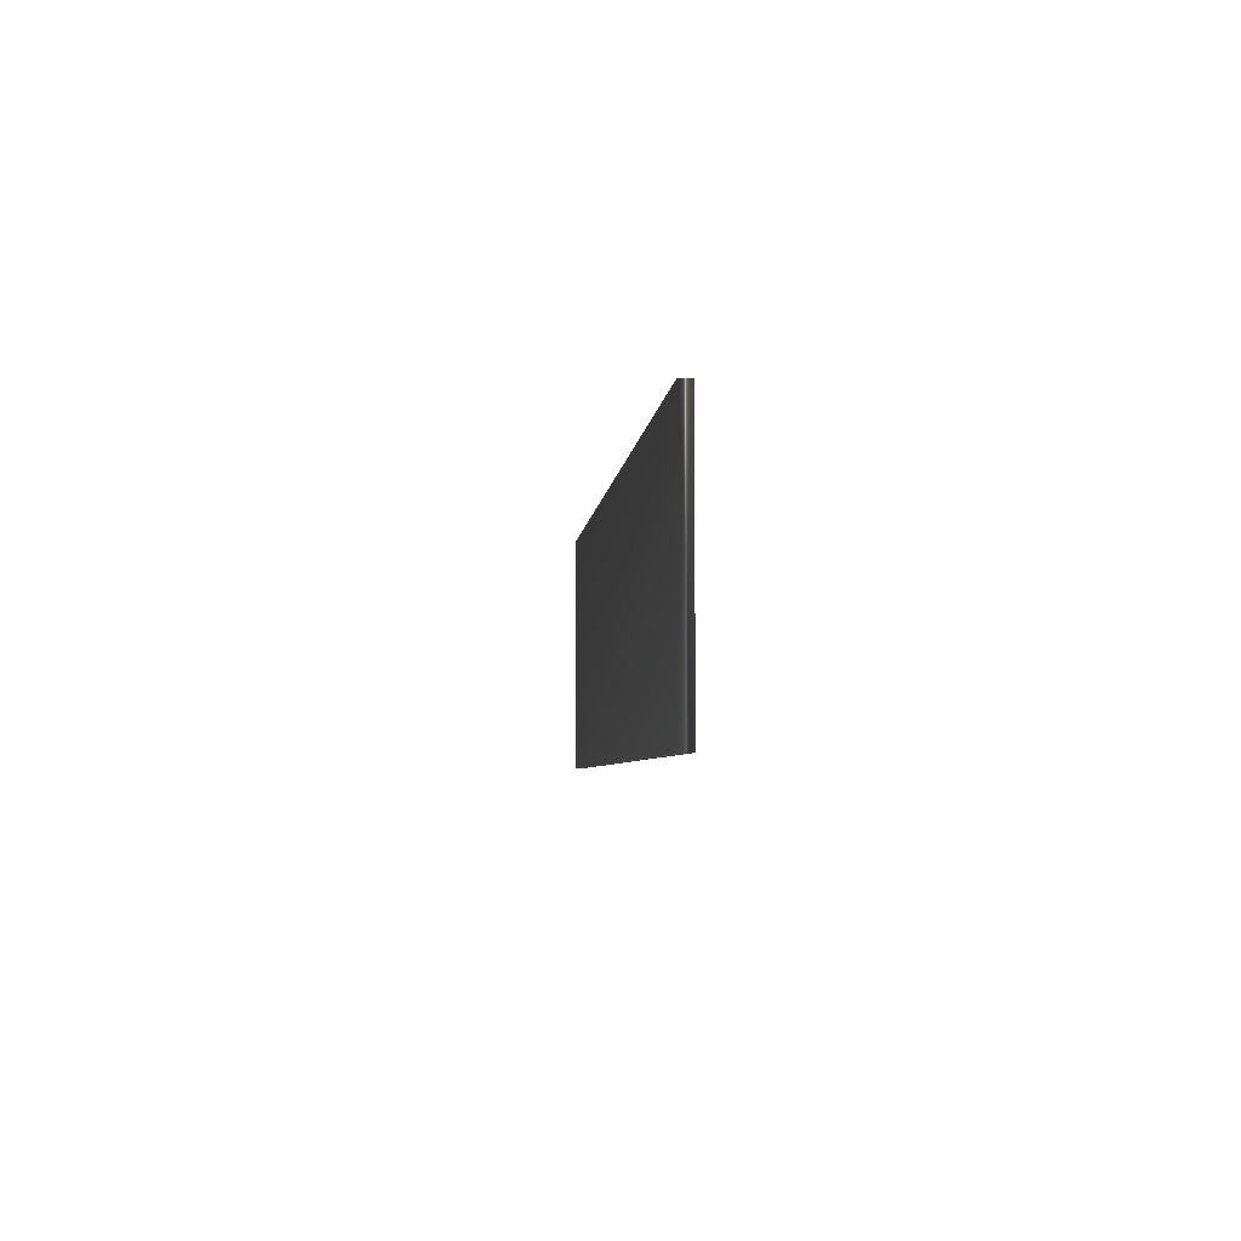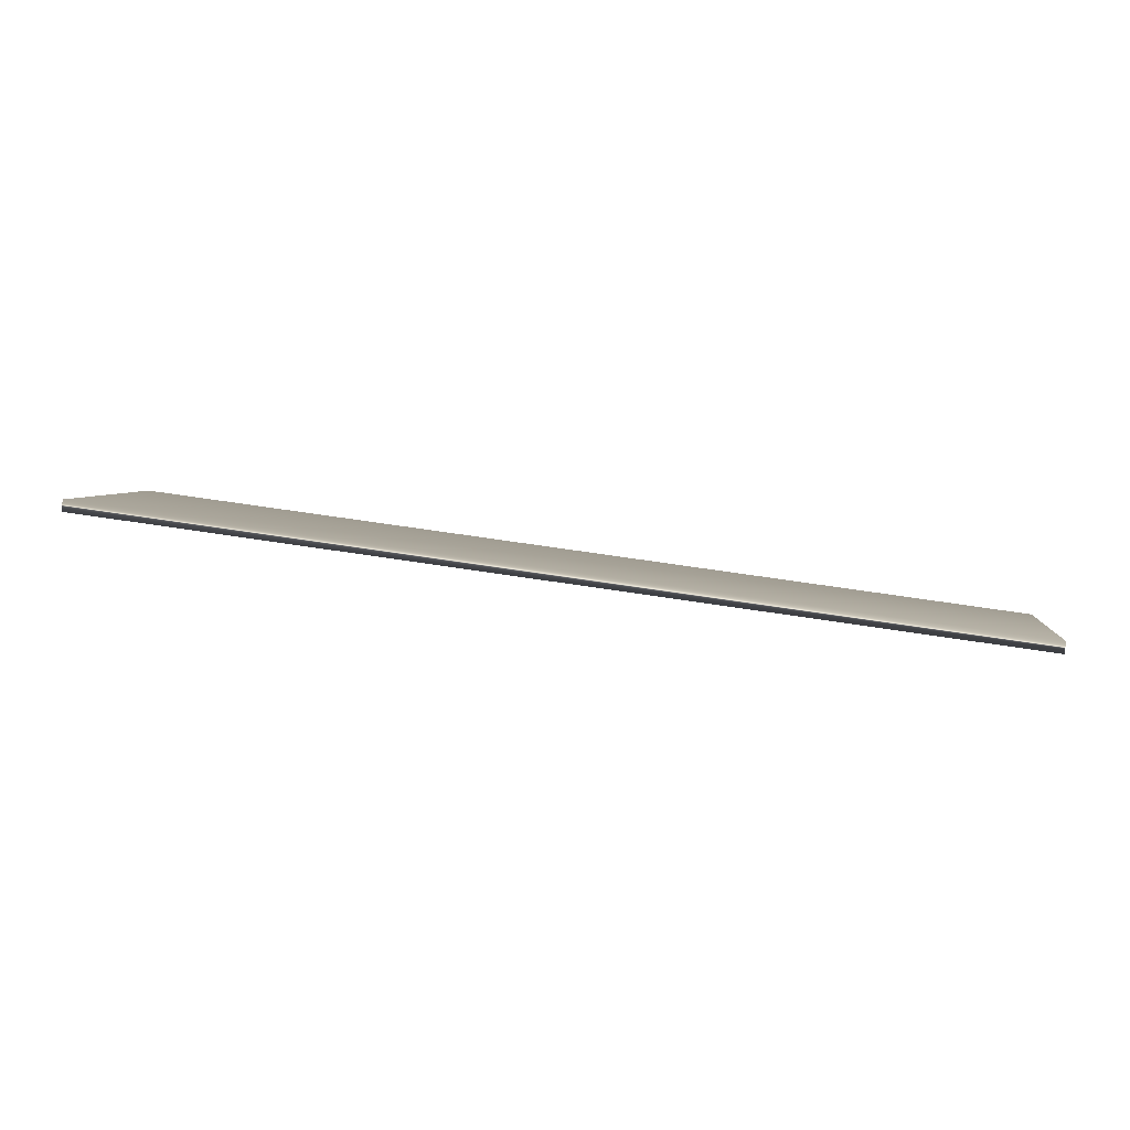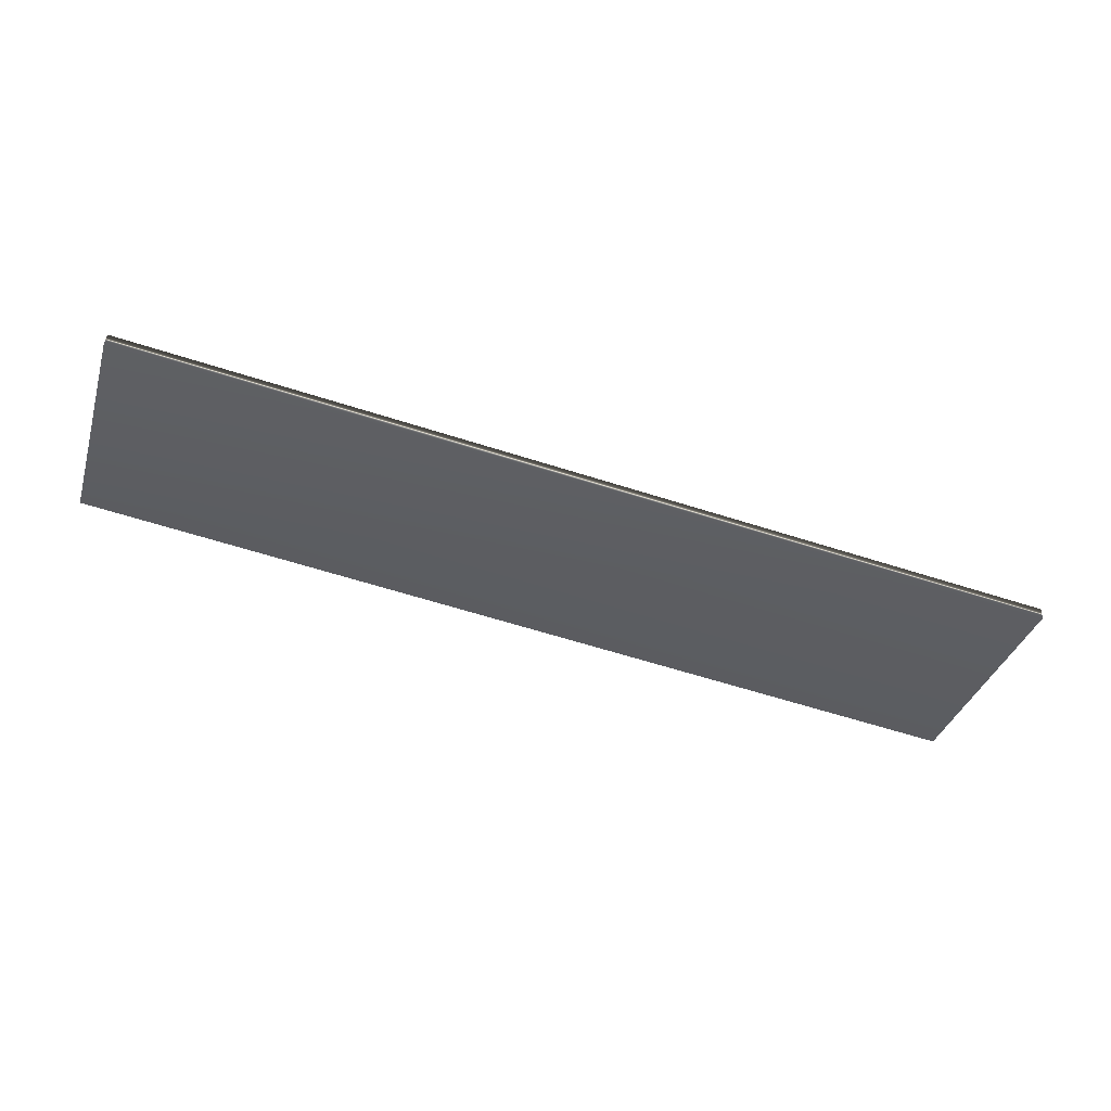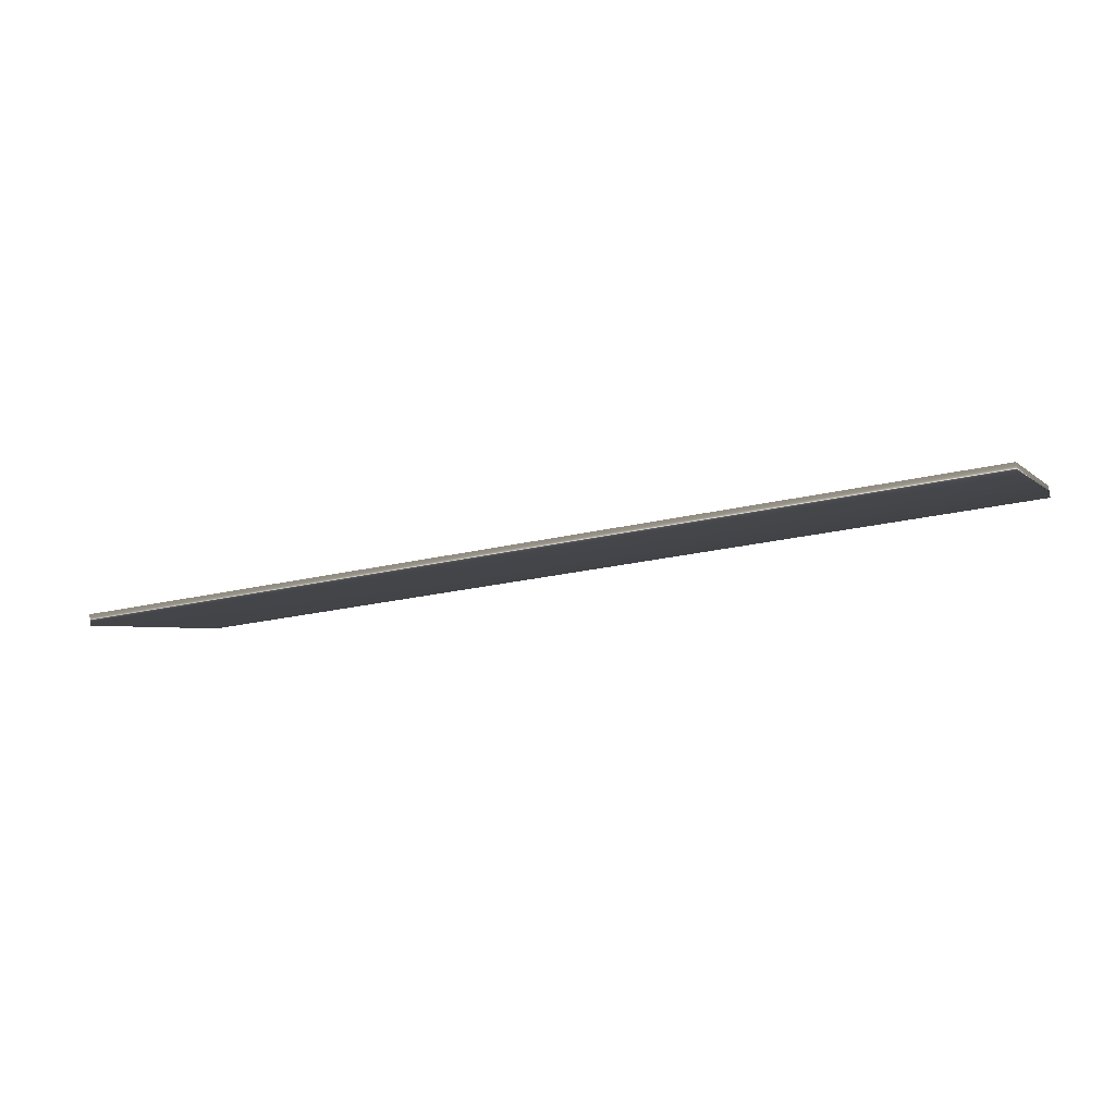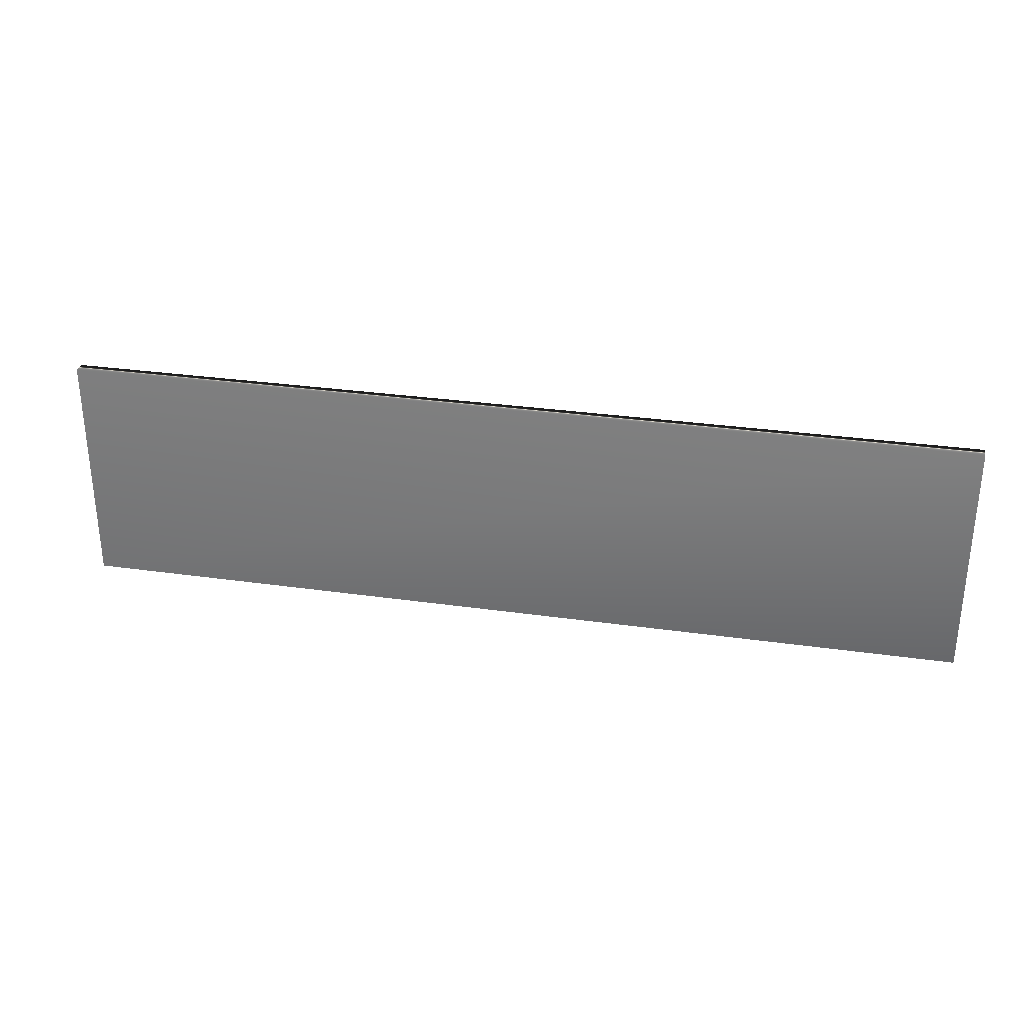
<metadata>
{"format":"obj","ext":"obj","renderer":"f3d","projection":"perspective","resolution":1024,"background":"white","views":[{"elev":-4.5,"azim":-87.7,"up":"+Y"},{"elev":4.2,"azim":6.6,"up":"+Z"},{"elev":-36.4,"azim":-16.5,"up":"+Z"},{"elev":-2.9,"azim":-159.1,"up":"+Z"},{"elev":30.7,"azim":-160.9,"up":"+Y"}]}
</metadata>
<code>
v -19.97 18.67 -60.65
v -19.97 10.17 -60.65
v -20.03 18.67 -61.05
v -20.03 10.17 -61.05
v -52.18 18.67 -56.39
v -52.18 10.17 -56.39
v -52.24 10.17 -56.79
v -52.24 18.67 -56.79
f 1 2 3
f 3 2 4
f 5 6 1
f 1 6 2
f 6 7 2
f 2 7 4
f 5 1 8
f 8 1 3
f 7 8 4
f 4 8 3
f 6 5 7
f 7 5 8

</code>
